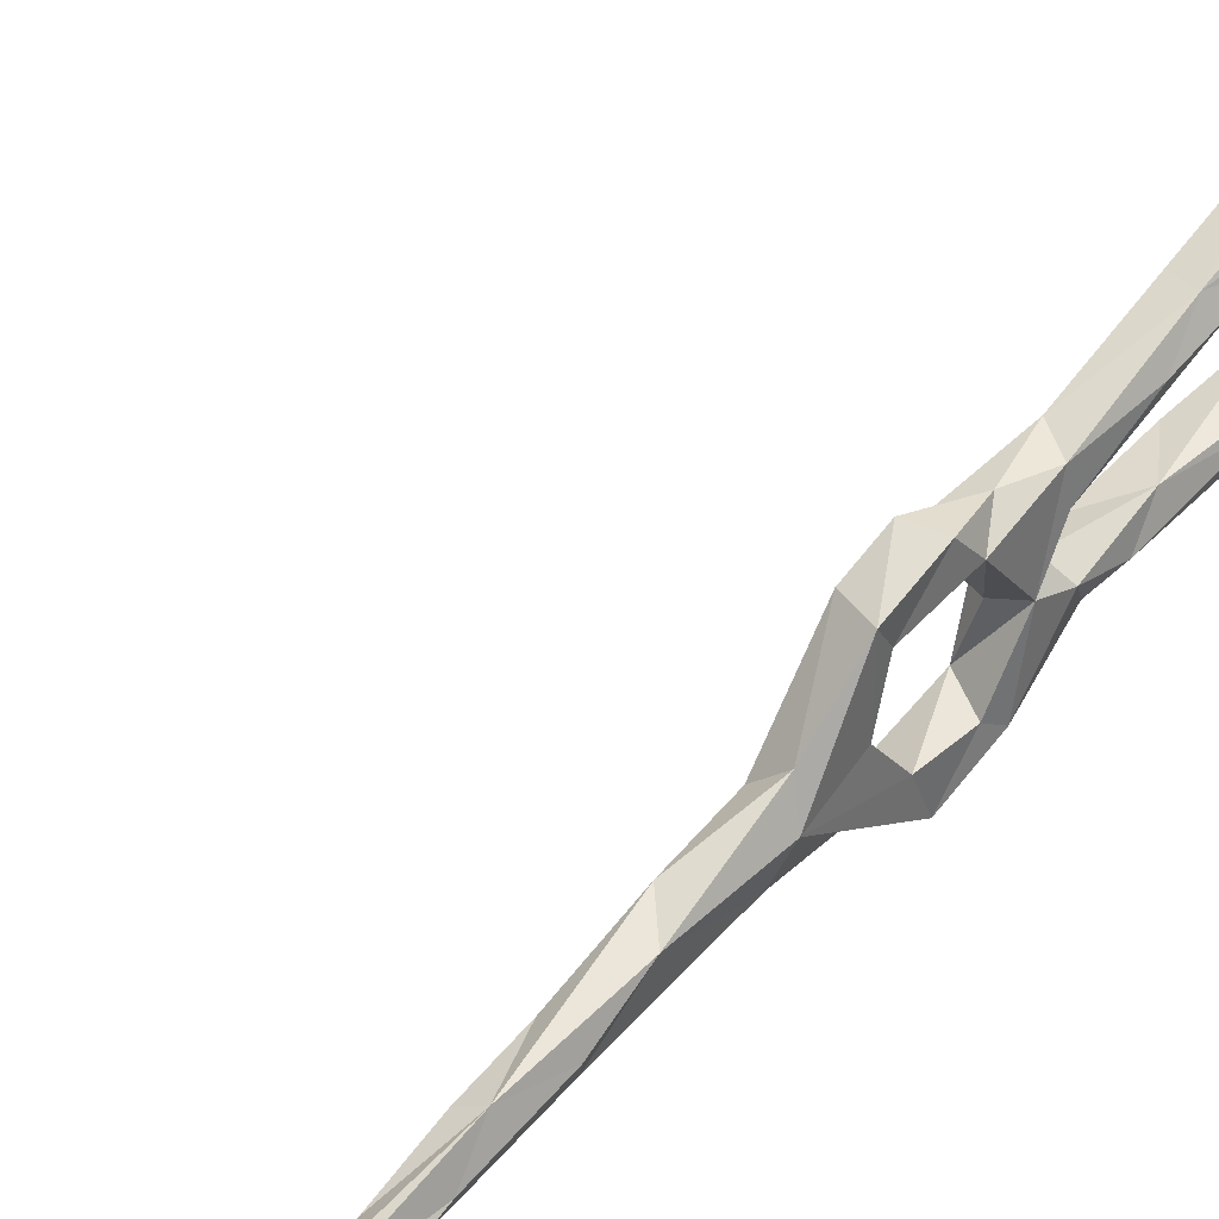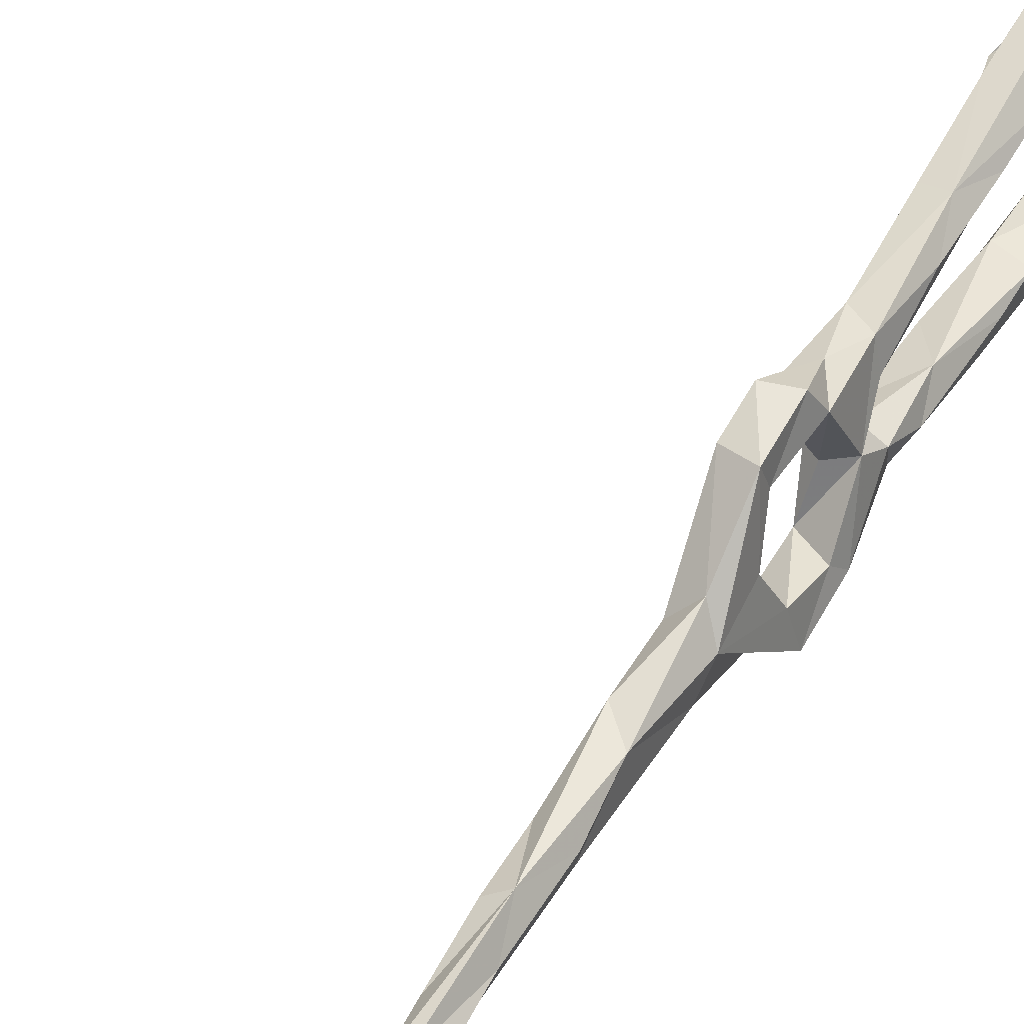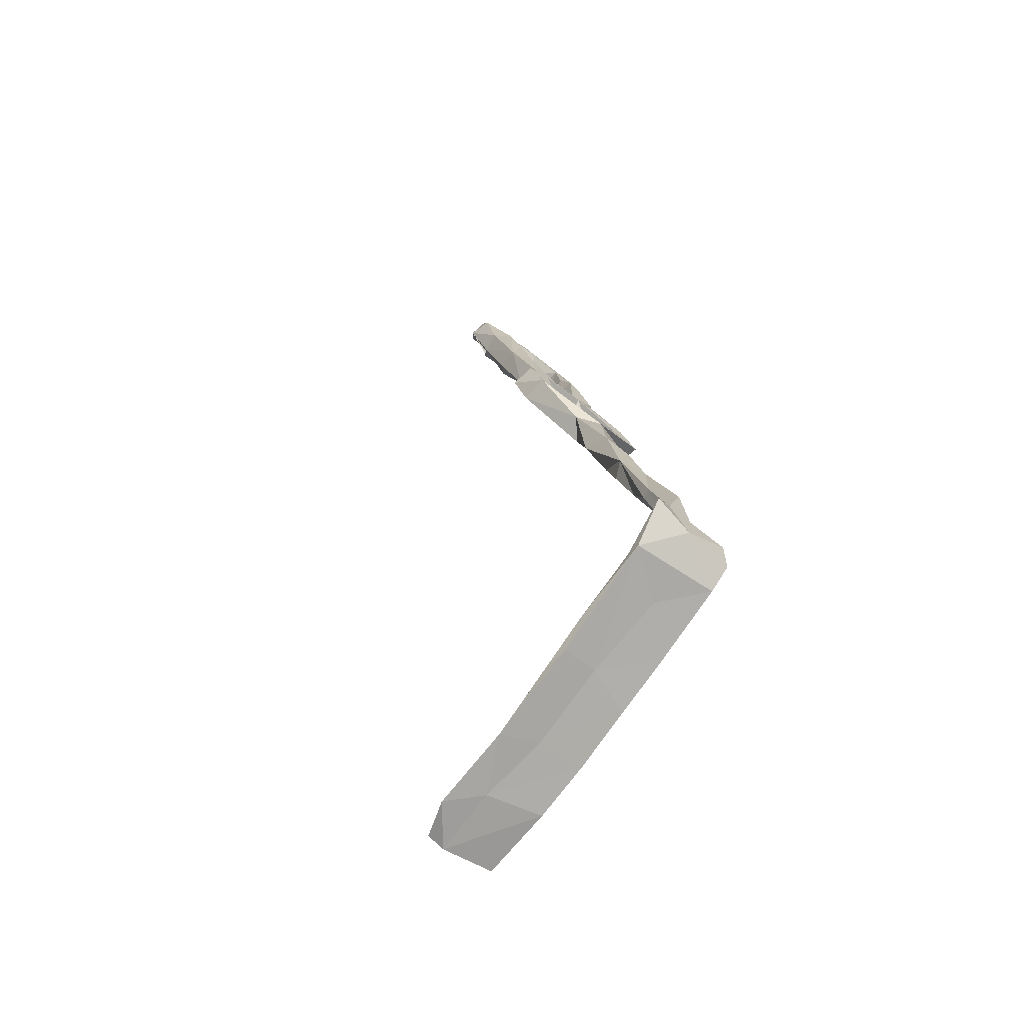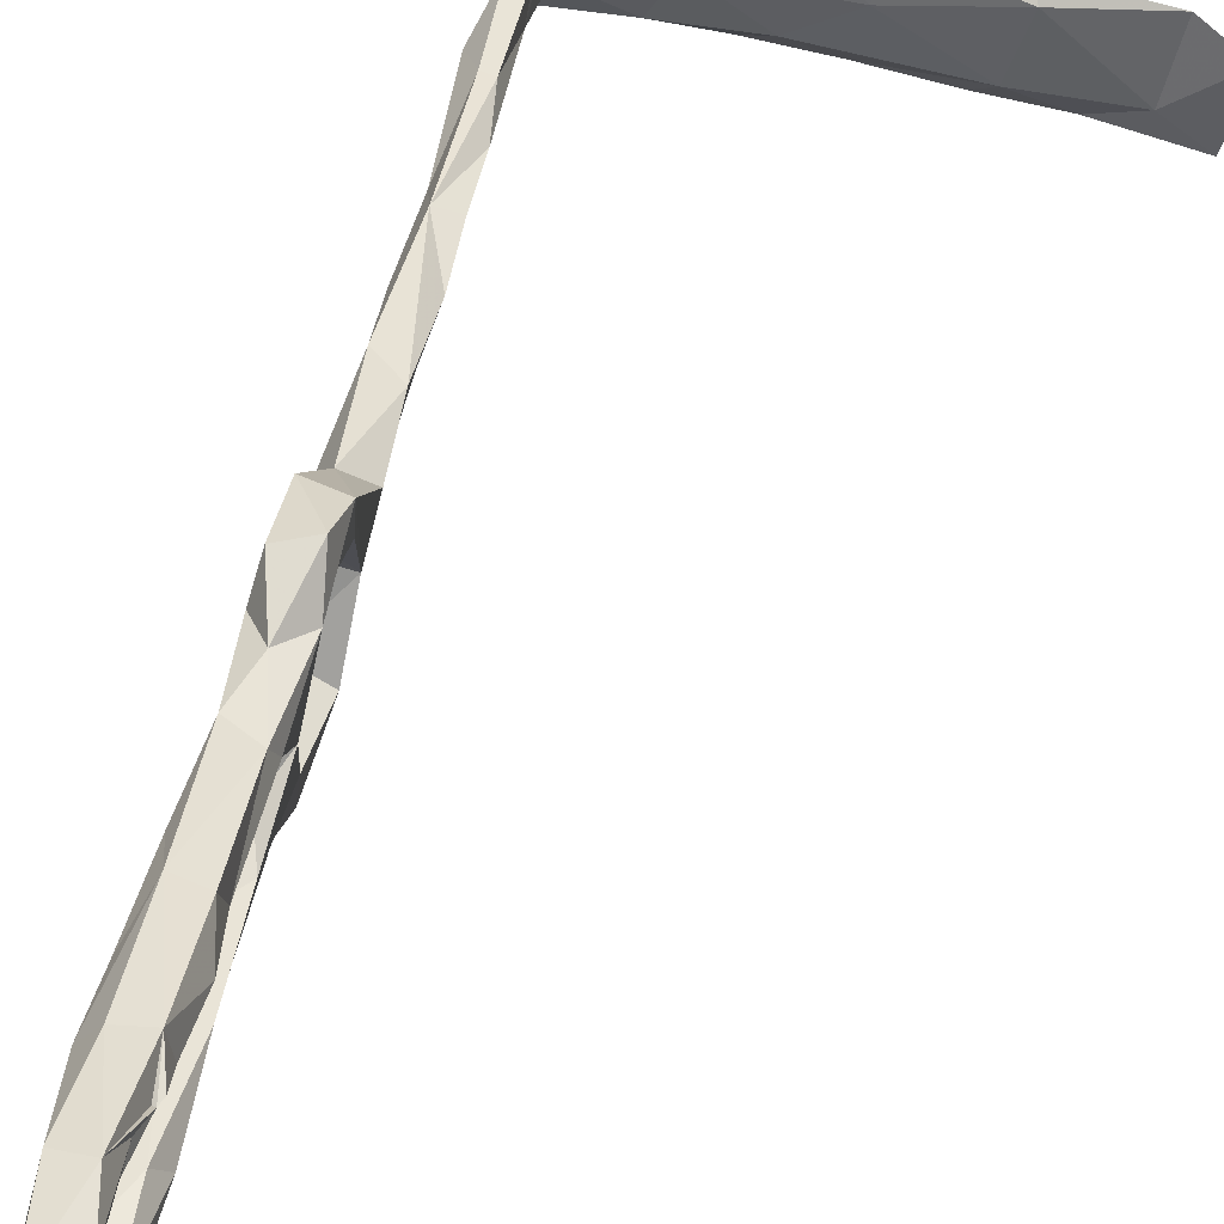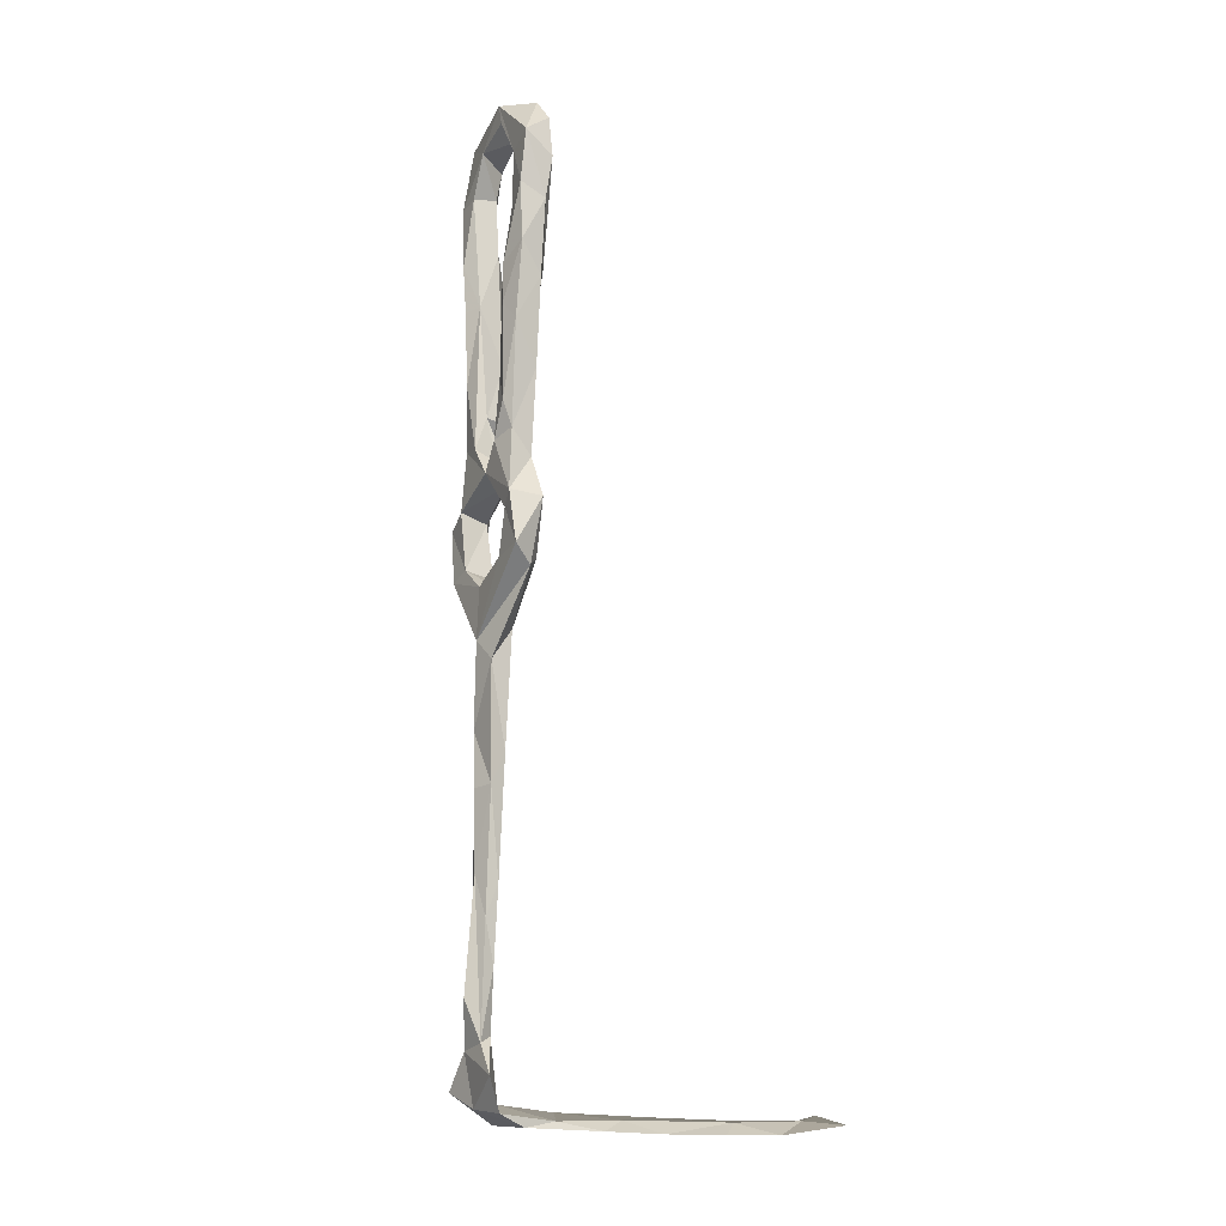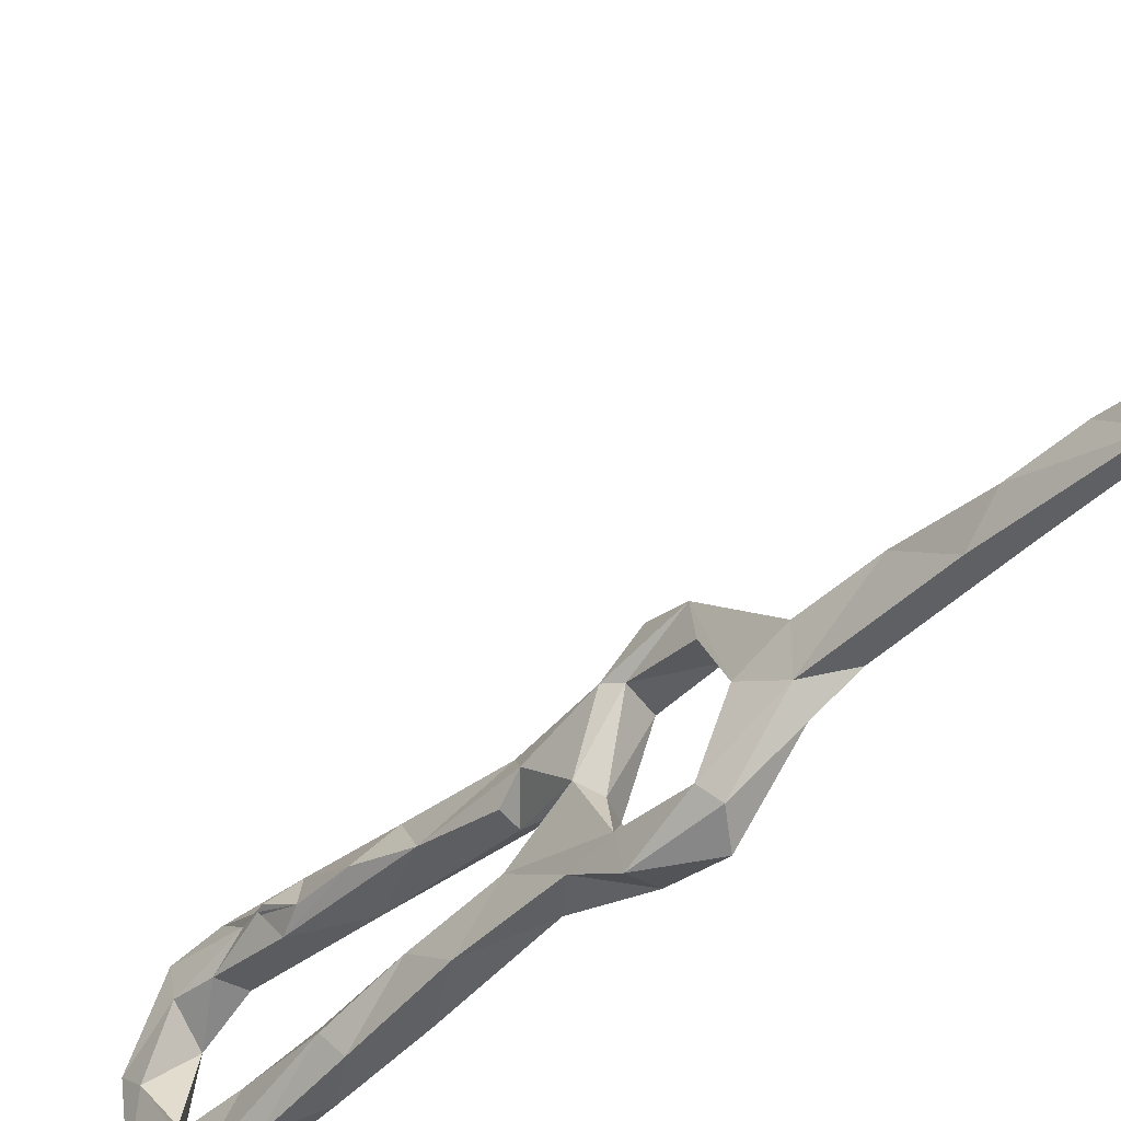
<metadata>
{"format":"obj","ext":"obj","renderer":"f3d","projection":"perspective","resolution":1024,"background":"white","views":[{"elev":49.5,"azim":46.7,"up":"+Z"},{"elev":41.3,"azim":35.8,"up":"+Z"},{"elev":-75.7,"azim":46.3,"up":"+Y"},{"elev":51.0,"azim":-162.8,"up":"+Z"},{"elev":-3.4,"azim":147.3,"up":"+Y"},{"elev":-51.4,"azim":-36.4,"up":"+Z"}]}
</metadata>
<code>
v 72.21 -36.45 -326.5
v 68.11 -22.55 -324.1
v 69.25 -35.57 -325
v 65.51 -12.51 -319.2
v 67.76 -22.05 -318.9
v 58.08 85.47 -303
v 54.5 84.5 -302.9
v 58.37 75.88 -307.6
v 53.82 79.73 -300.8
v 55.39 72.39 -308.6
v 54.65 66.57 -298.8
v 54.38 81.43 -297.6
v 58.49 70.51 -310.9
v 57.8 78.03 -311.4
v 52.28 96.87 -299.3
v 56.28 63.98 -300
v 49.84 150.3 -308.8
v 50.64 145.6 -314.9
v 47.67 150 -295.3
v 48.06 146 -299.4
v 50.17 140.2 -310.3
v 47.74 139.6 -290.7
v 53.88 142.6 -293.5
v 51.33 137.1 -317.4
v 50.6 121 -294.4
v 49.25 133.7 -291.1
v 49.3 116.4 -293.7
v 48.78 126.9 -288.7
v 48.78 122.9 -290.1
v 46.78 139.5 -285.9
v 69.45 -13.27 -323.2
v 66.39 -7.058 -322.8
v 49.76 106.7 -295.6
v 60.9 53.91 -325.3
v 58.14 55.3 -322.8
v 58.24 67.44 -325.6
v 57.33 67.89 -319.4
v 64.31 55.75 -319
v 65.02 58.1 -326.7
v 57.94 48.48 -313.4
v 60.54 41.83 -317.7
v 66.91 11.89 -320.8
v 63.08 18 -319.5
v 62.31 11.06 -315.8
v 63.89 -0.4616 -316.5
v 67.2 1.134 -314.5
v 60.73 26.55 -311.9
v 58.77 39.59 -311.5
v 56.25 52.79 -297.3
v 56.79 52.4 -303.5
v 56.12 60.2 -293.7
v 69.82 -48.39 -318.3
v 55.32 93.92 -318
v 54.35 112.5 -318.1
v 53.42 100.2 -312.8
v 59.75 103.7 -317.5
v 51.81 114.2 -314.5
v 55.11 84.43 -312.9
v 53.28 116.4 -311.2
v 69.36 -38.78 -320.9
v 63.82 50.39 -310.4
v 62.65 41.78 -307.7
v 53.45 128.1 -318.3
v 51.52 129 -311.5
v 73.86 -41.49 -332.9
v 70.16 -47.67 -329.3
v 52 99.79 -293.2
v 57.14 75.85 -319.1
v 72.52 -48.41 -334.3
v 60.95 81.7 -318.1
v 62.18 54.34 -301.7
v 64.53 -53.74 -317.6
v 58.36 -53.14 -327.9
v 73.65 -28.38 -322.5
v 67.48 -51.38 -334.8
v 60.92 -50.73 -335.1
v 51.33 -53.22 -337.1
v 41.36 -55.14 -328.7
v 2.776 -58.79 -325
v 9.439 -58.06 -330.5
v 20.39 -58.21 -323.6
v -4.677 -57.76 -332.3
v 18.64 -55.64 -326
v 24.06 -56.69 -330.9
v 13.39 -56.9 -341.6
v -2.121 -56.21 -342.8
v -5.036 -56.54 -328.6
v 46.07 -51.94 -334.7
v 38.85 -54.69 -338.7
v 40.58 -56.34 -321.5
v 47.12 -53.93 -319.6
v 35.21 -55.25 -321.5
v 72.18 -38.77 -320.1
v 25.67 -55.8 -340.5
v 72.36 -49.07 -324
v 60.87 78.78 -303.1
v 62.42 73.17 -310.2
v 62.21 79.38 -313.2
v 54.16 150.9 -300.7
v 51.7 142.9 -306.2
v 56.72 142.4 -316.1
v 54.78 146.8 -302.7
v 56.14 138.9 -310.2
v 51.61 144.9 -285.7
v 48.92 132.1 -284.1
v 54.31 133.5 -290.4
v 53.96 132 -285.1
v 60.49 106.9 -313.3
v 61.83 87.36 -315.9
v 59.83 92.73 -311.3
v 58.25 119.7 -317.3
v 59.57 115.2 -311.9
v 57.8 131.6 -315.7
v 56.96 127.2 -310.9
v 69.64 -5.217 -319.3
v 65.75 39.67 -312.7
v 68.28 10.9 -316.7
v 66.37 21.93 -312.8
v 65.21 35.98 -317.8
v 64.32 68.78 -322.9
v 59.52 92.54 -297.2
v 59.82 78.84 -297.9
v 61.96 66.21 -299.4
v 56.73 99.52 -292.4
v 57.33 118.5 -291.5
v 56.37 109.4 -297
v 54.36 118.3 -287.7
v 58.21 108.3 -294.1
v 63.72 65.42 -320.2
v 62.33 51.92 -297
v 57.9 71.36 -297.2
v 61.18 62.62 -294.2
v 69.77 -21.94 -318.4
v 61.61 -52.18 -317.8
v 72.94 -47.1 -315.5
v 56.47 -50.65 -326.8
v 21.84 -54.24 -337.4
v 36.35 -53.14 -328.5
v 5.016 -55.51 -337.2
v 50.06 116.5 -288.8
v 48.25 123.1 -289.9
v 47.93 121.8 -290
f 6 15 126
f 25 33 27
f 38 39 129
f 25 106 126
f 81 92 83
f 85 137 94
f 83 137 139
f 40 49 50
f 86 87 139
f 85 139 137
f 79 82 80
f 82 87 86
f 79 139 87
f 6 9 7
f 83 138 137
f 79 83 139
f 66 69 76
f 4 46 45
f 88 137 138
f 91 136 138
f 76 88 136
f 46 115 117
f 5 133 46
f 106 125 126
f 3 60 5
f 44 45 46
f 26 141 28
f 72 95 135
f 39 120 129
f 65 95 69
f 46 133 115
f 46 117 118
f 35 37 36
f 60 93 133
f 28 142 141
f 47 118 62
f 6 126 96
f 121 124 122
f 44 46 47
f 32 43 42
f 17 99 101
f 70 109 98
f 19 22 30
f 112 113 114
f 49 130 51
f 42 118 117
f 40 48 49
f 1 3 2
f 2 32 31
f 46 118 47
f 73 77 75
f 6 10 9
f 52 66 134
f 42 119 118
f 31 42 115
f 18 24 21
f 80 84 81
f 105 127 107
f 8 97 98
f 23 107 106
f 32 45 44
f 35 40 38
f 6 96 8
f 72 78 73
f 25 27 29
f 124 125 127
f 27 140 142
f 97 120 98
f 105 140 127
f 82 86 85
f 61 71 130
f 91 138 92
f 65 69 66
f 51 130 132
f 79 87 82
f 72 75 95
f 77 78 89
f 108 111 112
f 80 94 84
f 1 74 93
f 78 90 81
f 71 132 130
f 124 128 125
f 84 94 89
f 72 90 78
f 69 95 75
f 55 110 59
f 28 141 142
f 29 141 140
f 36 37 68
f 19 30 104
f 79 81 83
f 1 93 65
f 66 76 136
f 122 131 123
f 20 21 100
f 3 5 4
f 54 111 56
f 121 126 128
f 30 105 104
f 124 127 140
f 27 142 141
f 35 38 37
f 1 2 31
f 15 33 25
f 63 113 111
f 12 124 67
f 4 5 46
f 19 104 99
f 17 18 21
f 77 89 88
f 47 62 48
f 56 108 109
f 24 57 64
f 37 129 97
f 14 110 58
f 3 66 52
f 25 141 26
f 89 94 137
f 11 131 12
f 22 28 30
f 5 60 133
f 78 84 89
f 27 141 29
f 40 71 61
f 33 67 140
f 53 68 58
f 8 14 10
f 96 122 97
f 40 50 71
f 4 45 32
f 75 77 76
f 25 28 141
f 2 3 4
f 80 82 85
f 34 36 39
f 64 114 103
f 27 33 140
f 28 141 105
f 8 96 97
f 28 29 141
f 67 124 140
f 25 29 28
f 38 40 61
f 12 67 15
f 72 91 90
f 111 113 112
f 21 103 100
f 37 38 129
f 57 59 64
f 52 134 135
f 116 118 119
f 55 59 57
f 14 98 110
f 40 41 48
f 41 43 47
f 101 103 113
f 16 71 50
f 11 51 131
f 21 64 103
f 103 114 113
f 8 98 14
f 13 97 123
f 91 134 136
f 23 106 26
f 23 104 107
f 54 57 63
f 29 105 141
f 104 105 107
f 28 105 30
f 23 99 104
f 13 37 97
f 99 102 103
f 6 8 10
f 108 112 110
f 25 141 105
f 9 10 11
f 63 101 113
f 88 89 137
f 20 23 22
f 73 78 77
f 65 93 95
f 79 80 81
f 24 63 57
f 17 21 20
f 107 127 125
f 3 65 66
f 41 119 43
f 9 12 15
f 83 92 138
f 9 11 12
f 7 9 15
f 10 16 11
f 11 16 49
f 32 44 43
f 15 67 33
f 99 103 101
f 81 90 92
f 16 123 71
f 100 103 102
f 69 75 76
f 23 100 102
f 17 20 19
f 1 65 3
f 98 109 110
f 60 135 93
f 3 52 60
f 10 14 58
f 38 61 116
f 108 110 109
f 16 50 49
f 59 112 114
f 54 63 111
f 59 110 112
f 10 58 37
f 61 130 116
f 11 49 51
f 59 114 64
f 36 120 39
f 10 13 16
f 54 55 57
f 53 58 55
f 37 58 68
f 96 126 121
f 74 115 133
f 80 85 94
f 18 101 24
f 72 134 91
f 43 44 47
f 6 7 15
f 21 24 64
f 72 73 75
f 15 25 126
f 1 115 74
f 35 41 40
f 10 37 13
f 34 41 35
f 20 100 23
f 22 26 28
f 41 47 48
f 88 138 136
f 23 102 99
f 55 58 110
f 25 105 141
f 25 26 106
f 29 140 105
f 1 31 115
f 53 55 54
f 17 101 18
f 19 20 22
f 66 136 134
f 31 32 42
f 42 43 119
f 53 56 70
f 53 54 56
f 56 109 70
f 70 98 120
f 52 135 60
f 12 131 122
f 76 77 88
f 34 116 119
f 90 91 92
f 34 119 41
f 38 116 39
f 17 19 99
f 51 132 131
f 68 70 120
f 34 39 116
f 53 70 68
f 24 101 63
f 36 68 120
f 96 121 122
f 140 141 142
f 125 128 126
f 93 135 95
f 106 107 125
f 123 131 132
f 78 81 84
f 97 122 123
f 71 123 132
f 85 86 139
f 13 123 16
f 97 129 120
f 62 116 130
f 56 111 108
f 121 128 124
f 48 62 49
f 12 122 124
f 49 62 130
f 2 4 32
f 72 135 134
f 74 133 93
f 22 23 26
f 42 117 115
f 34 35 36
f 62 118 116

</code>
